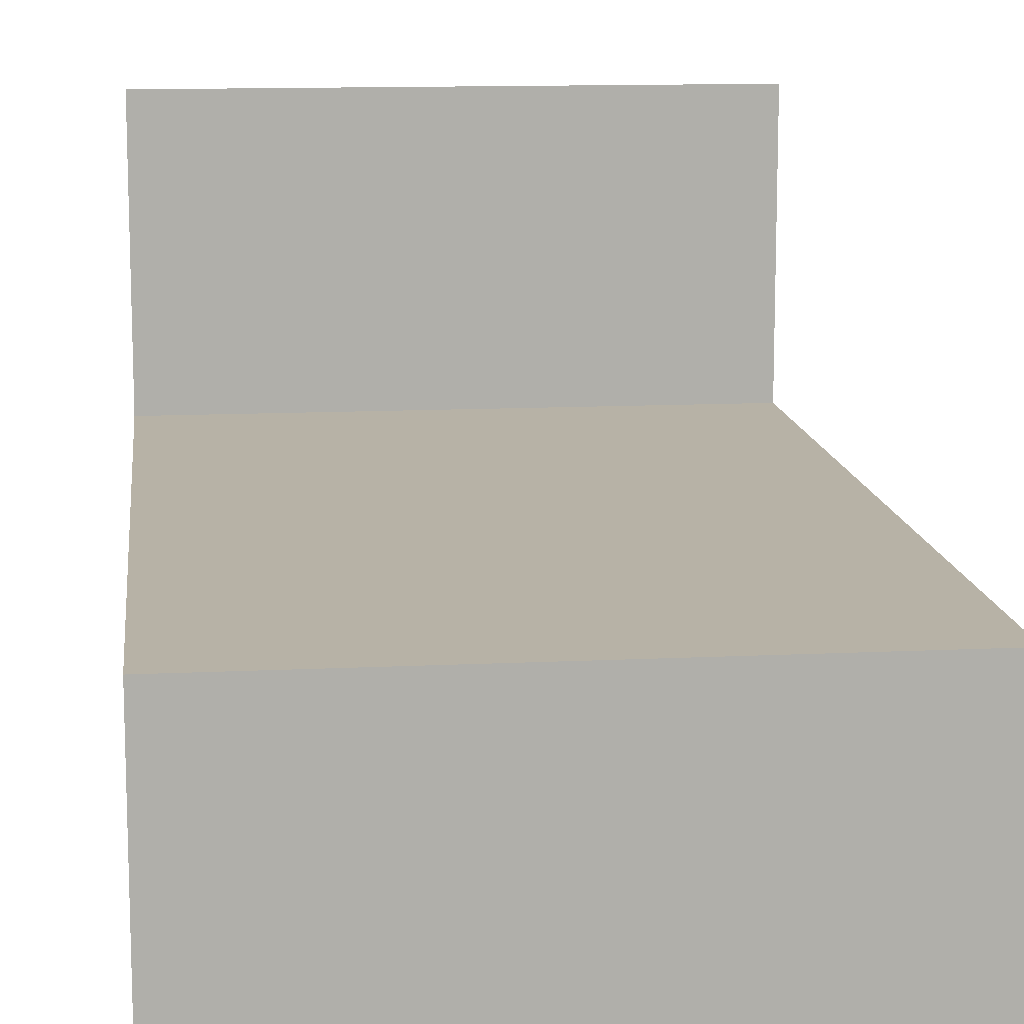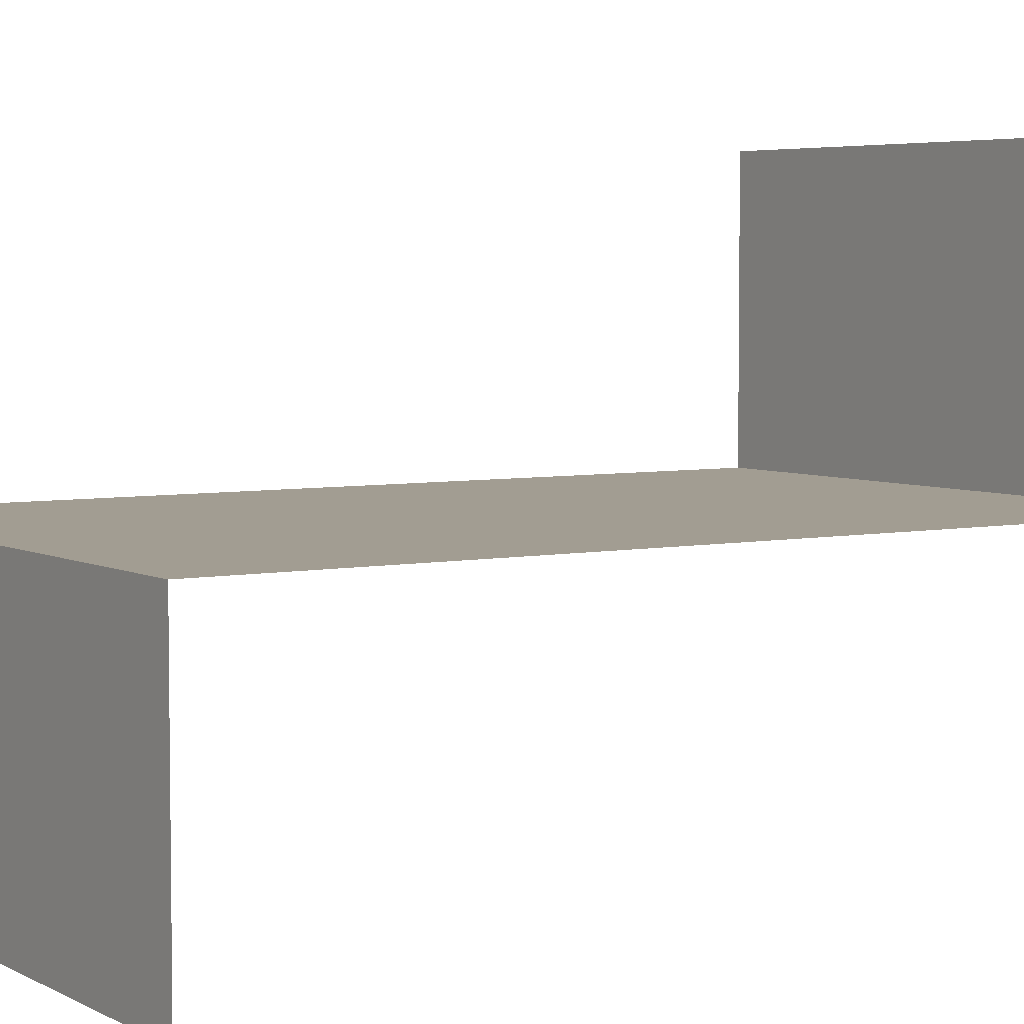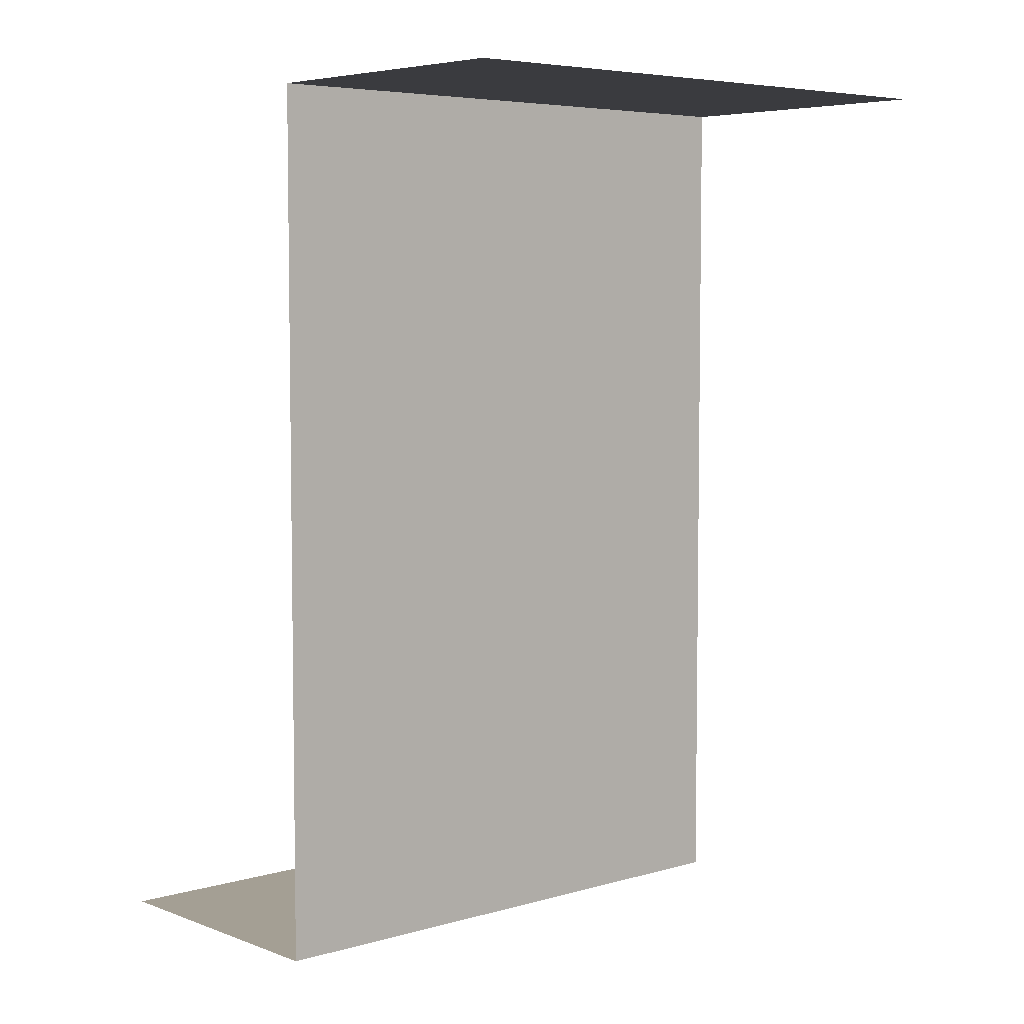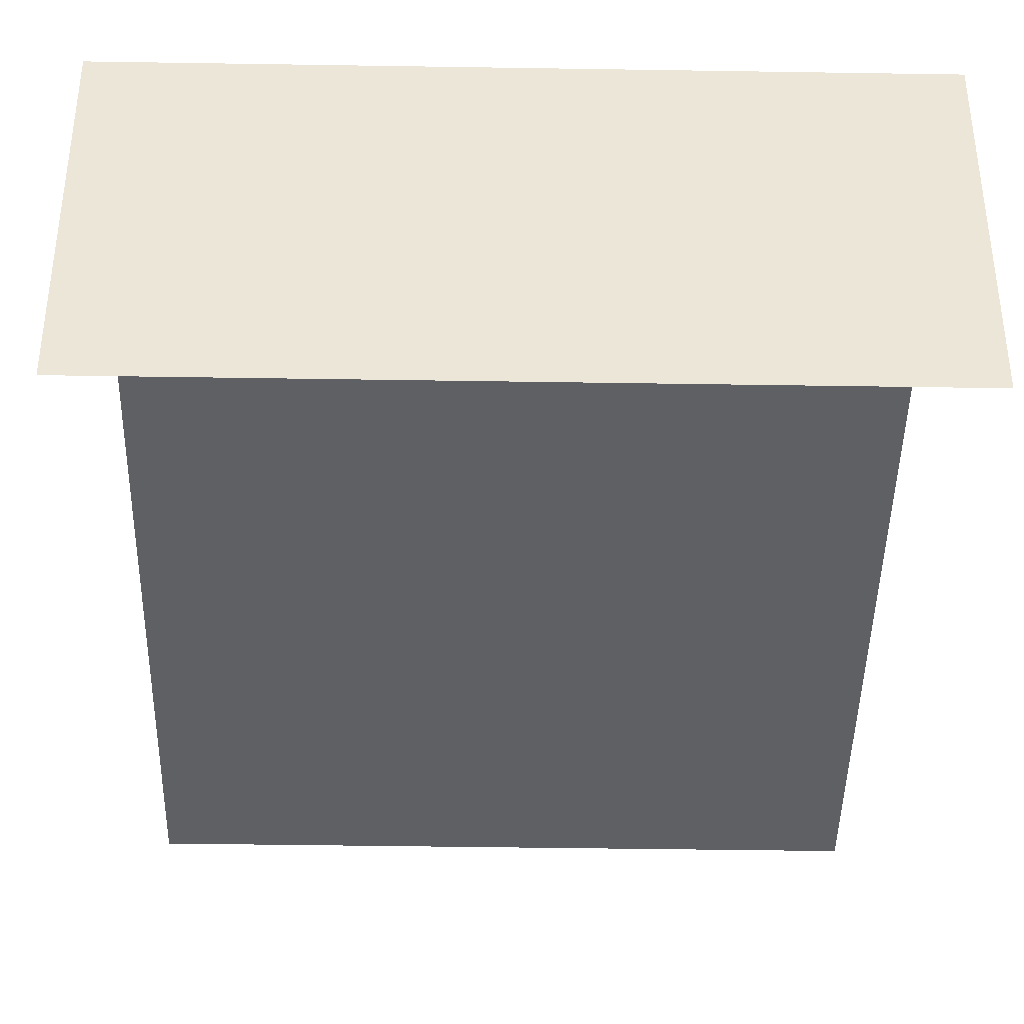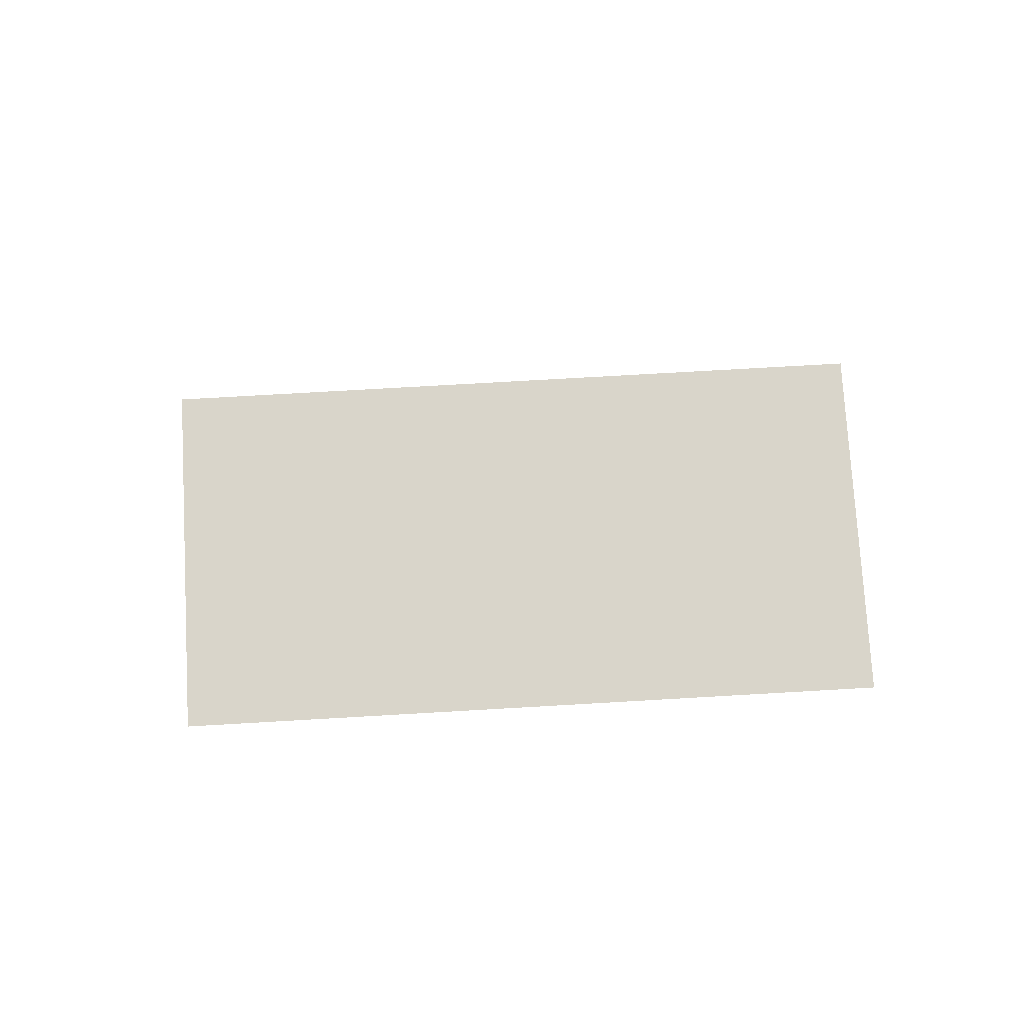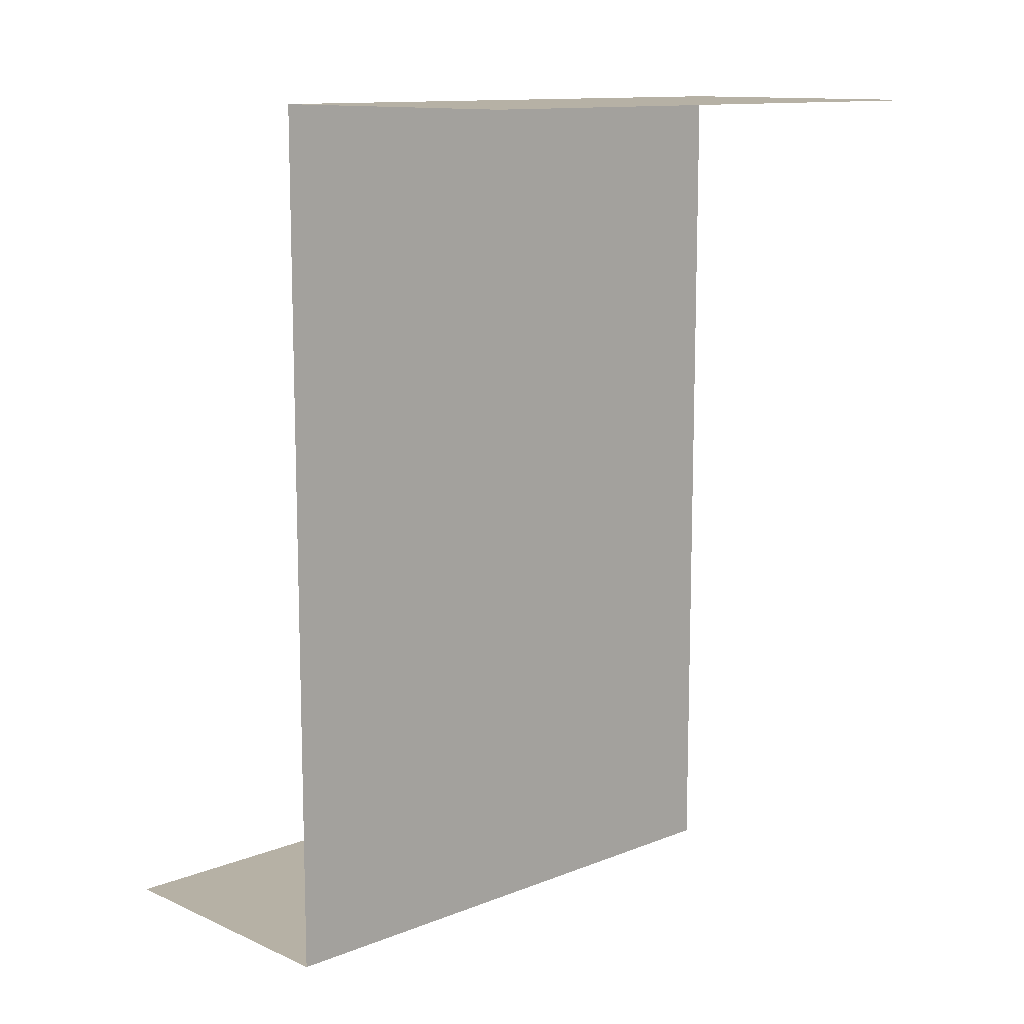
<metadata>
{"format":"obj","ext":"obj","renderer":"f3d","projection":"perspective","resolution":1024,"background":"white","views":[{"elev":12.4,"azim":-6.5,"up":"+Z"},{"elev":4.9,"azim":57.2,"up":"+Z"},{"elev":5.6,"azim":-41.5,"up":"+Y"},{"elev":-42.2,"azim":-1.1,"up":"+Z"},{"elev":74.7,"azim":-3.3,"up":"+Y"},{"elev":12.0,"azim":-43.4,"up":"+Y"}]}
</metadata>
<code>
o Plane.003
v -0.25 0 0
v -0.25 -0.75 -0
v -0.25 -0.75 -0.25
v 0.25 -0 0.25
v 0.25 0 0
v -0.25 -0 0.25
v 0.25 -0.75 -0
v 0.25 -0.75 -0.25
f 4 5 1 6
f 5 7 2 1
f 7 8 3 2

</code>
